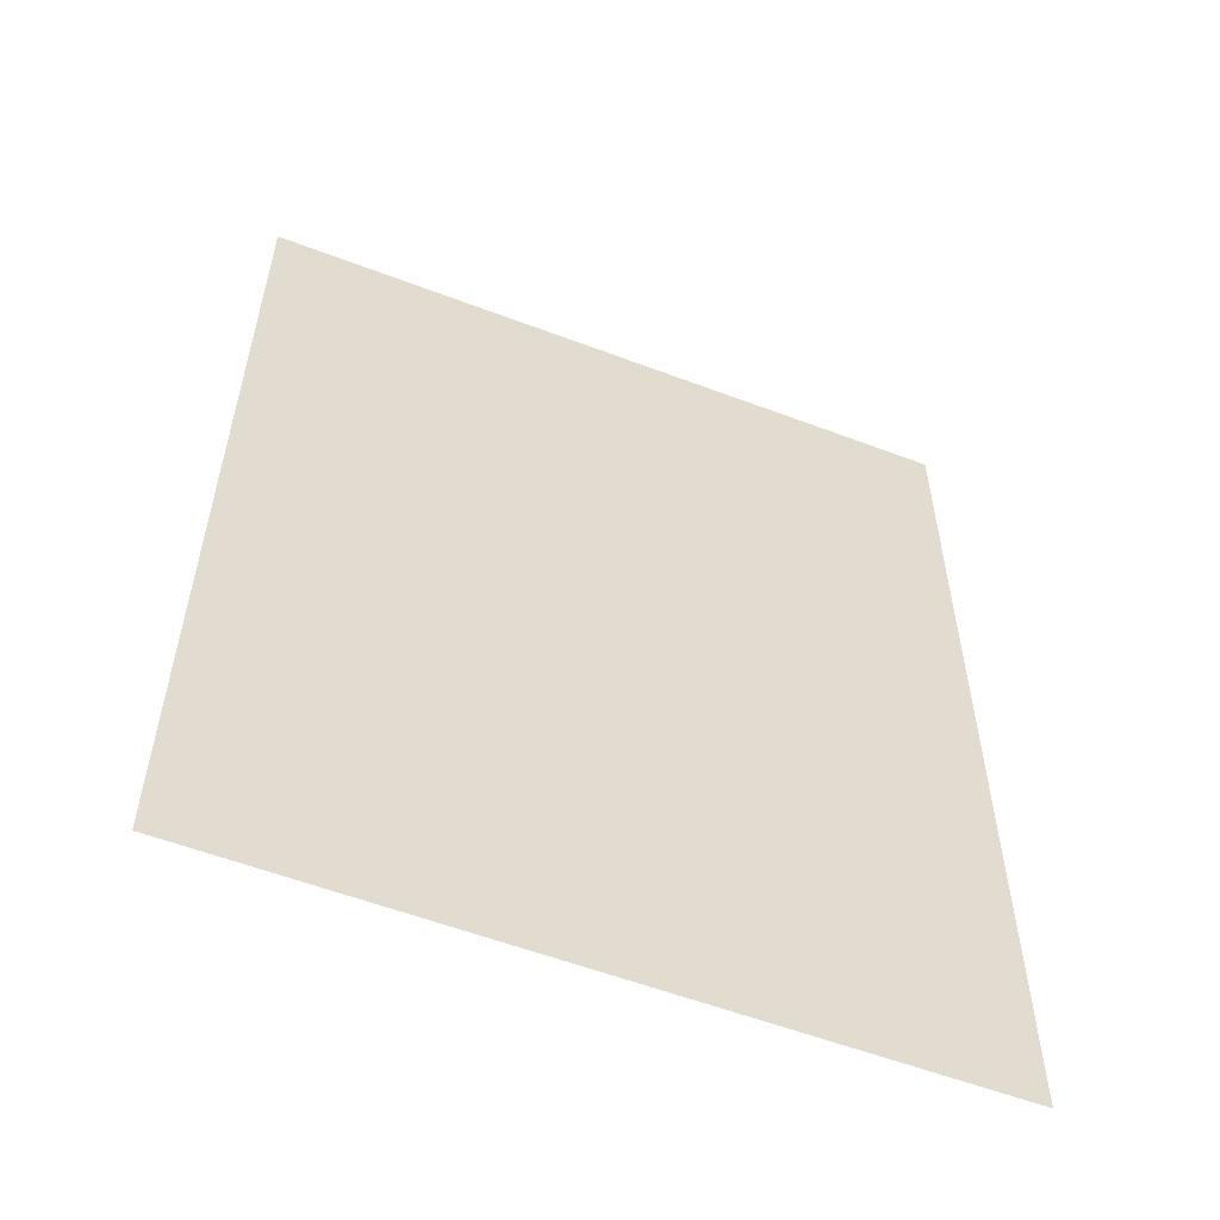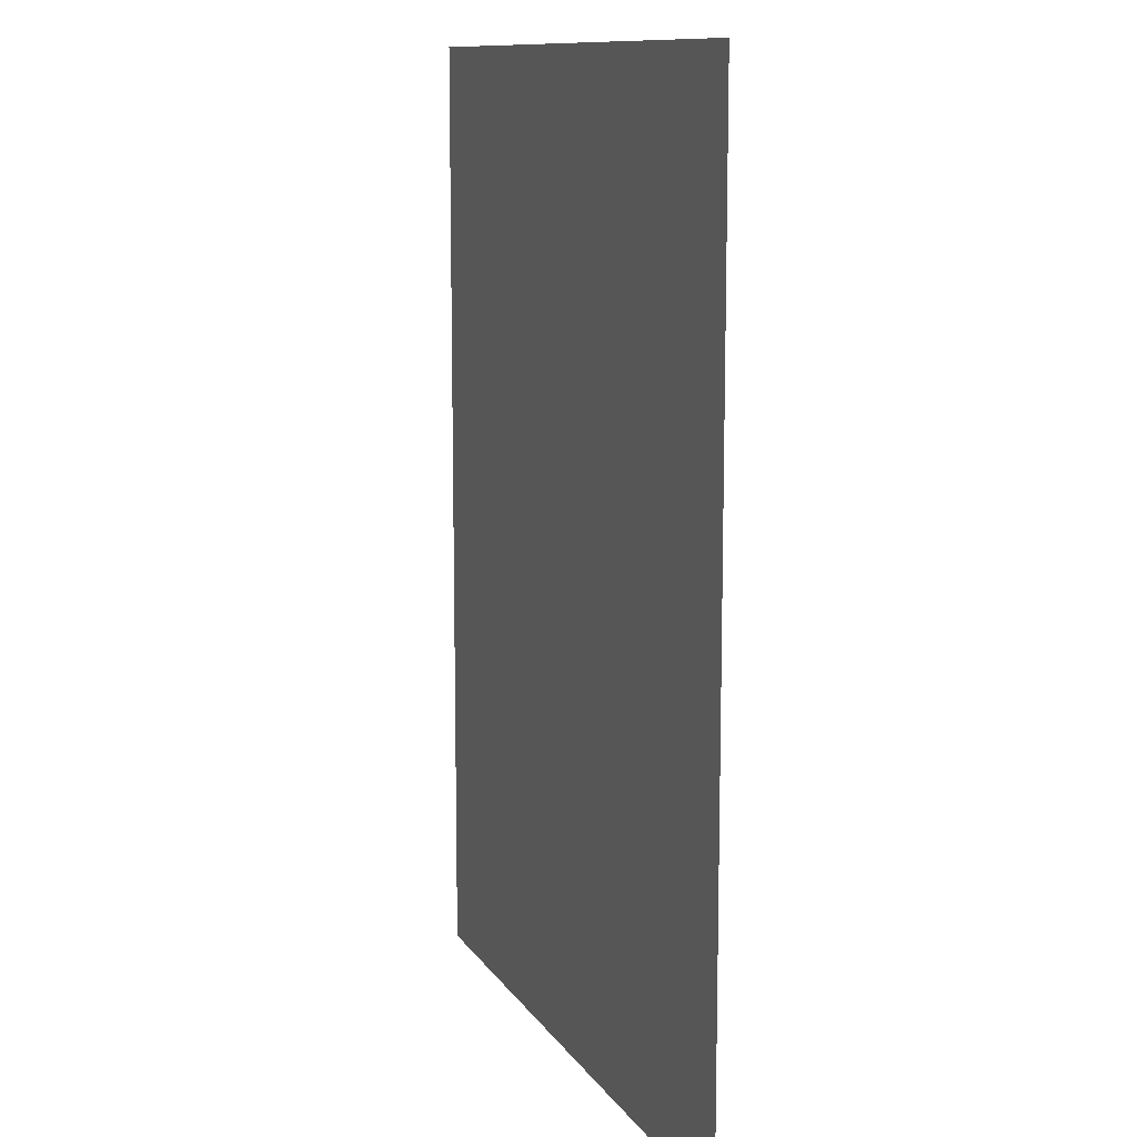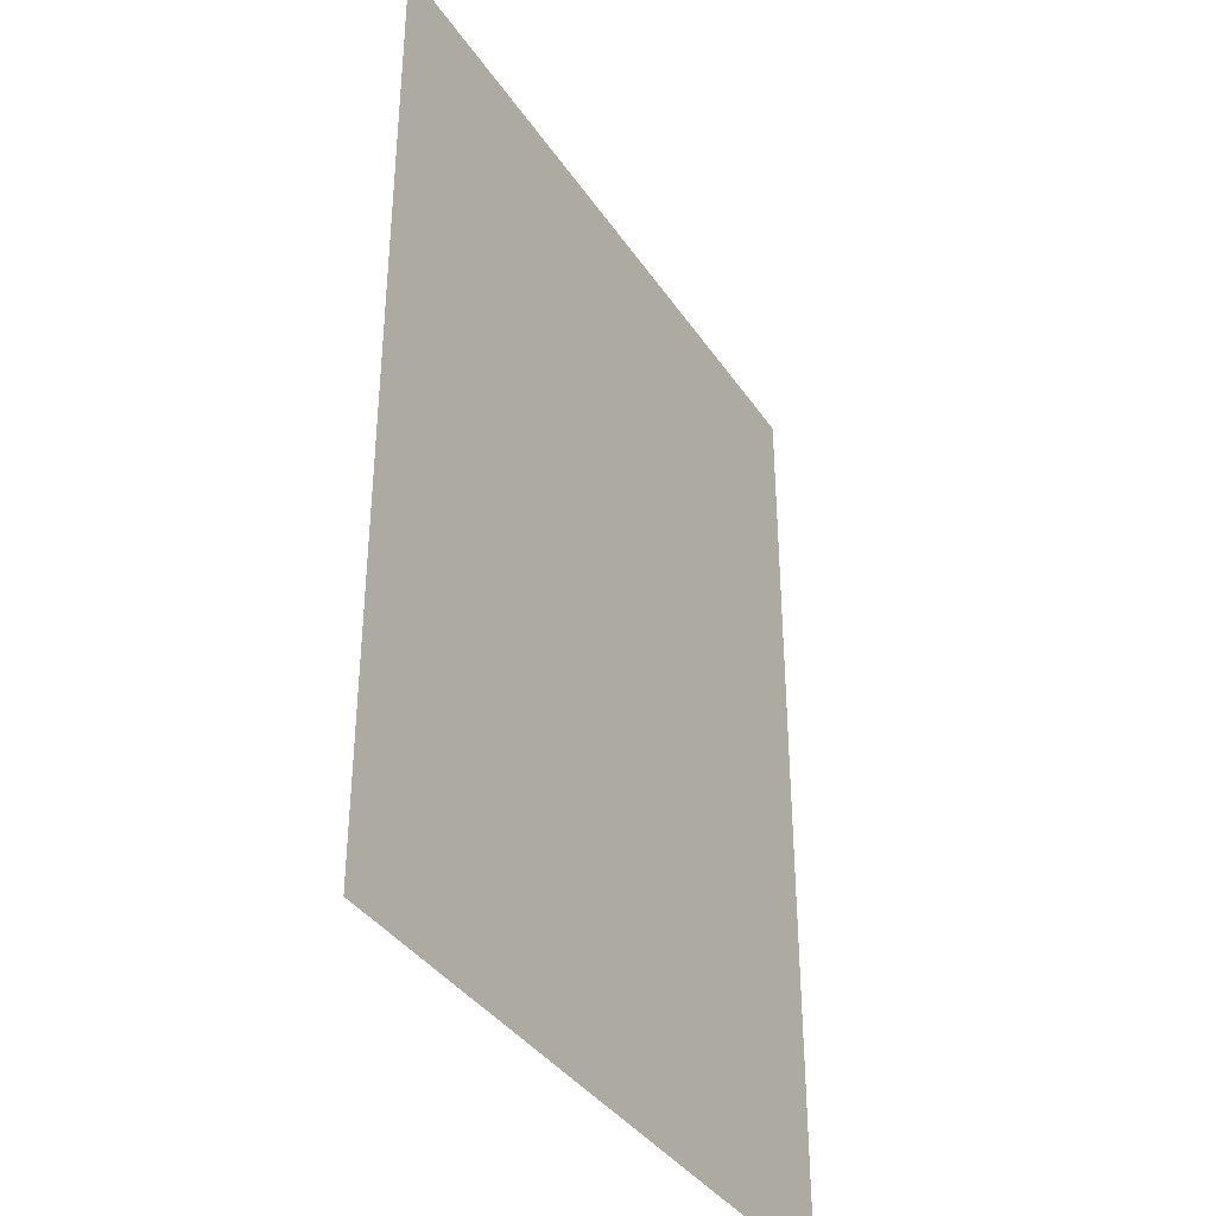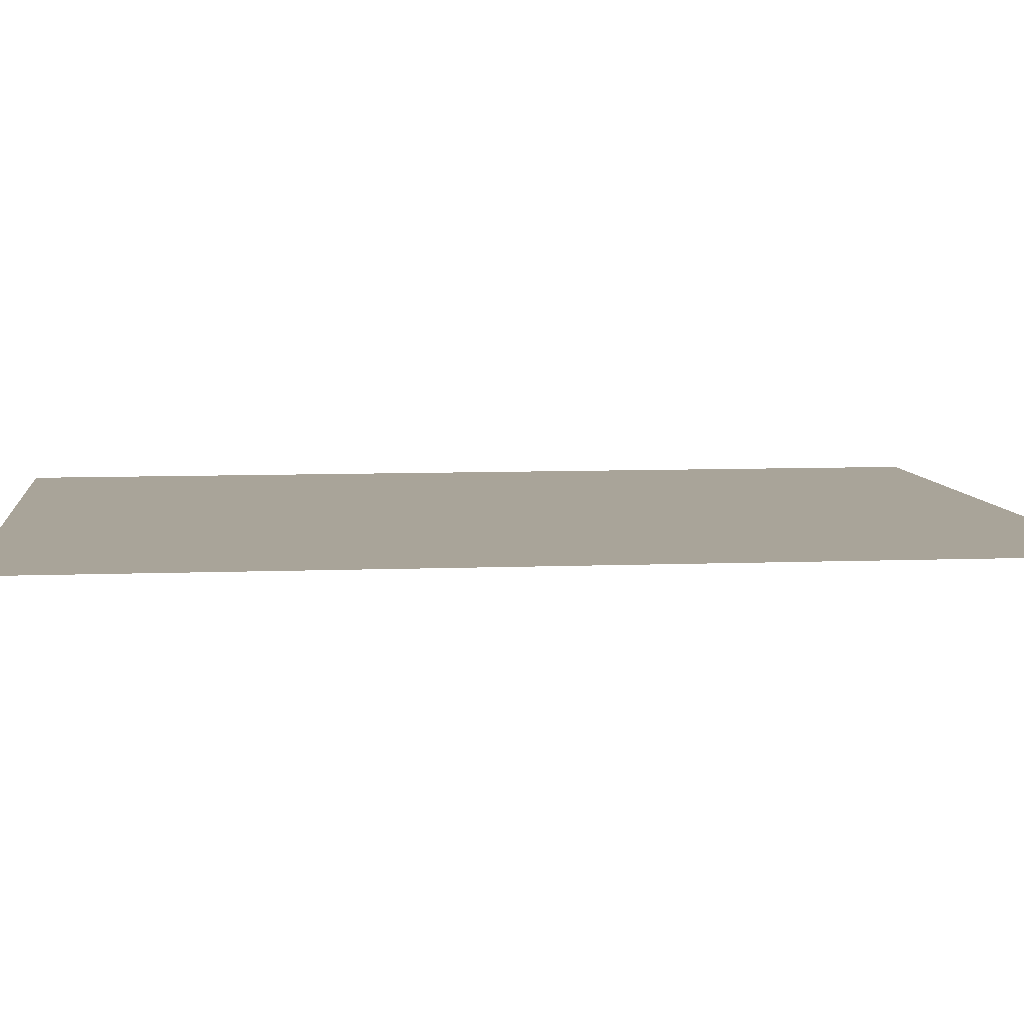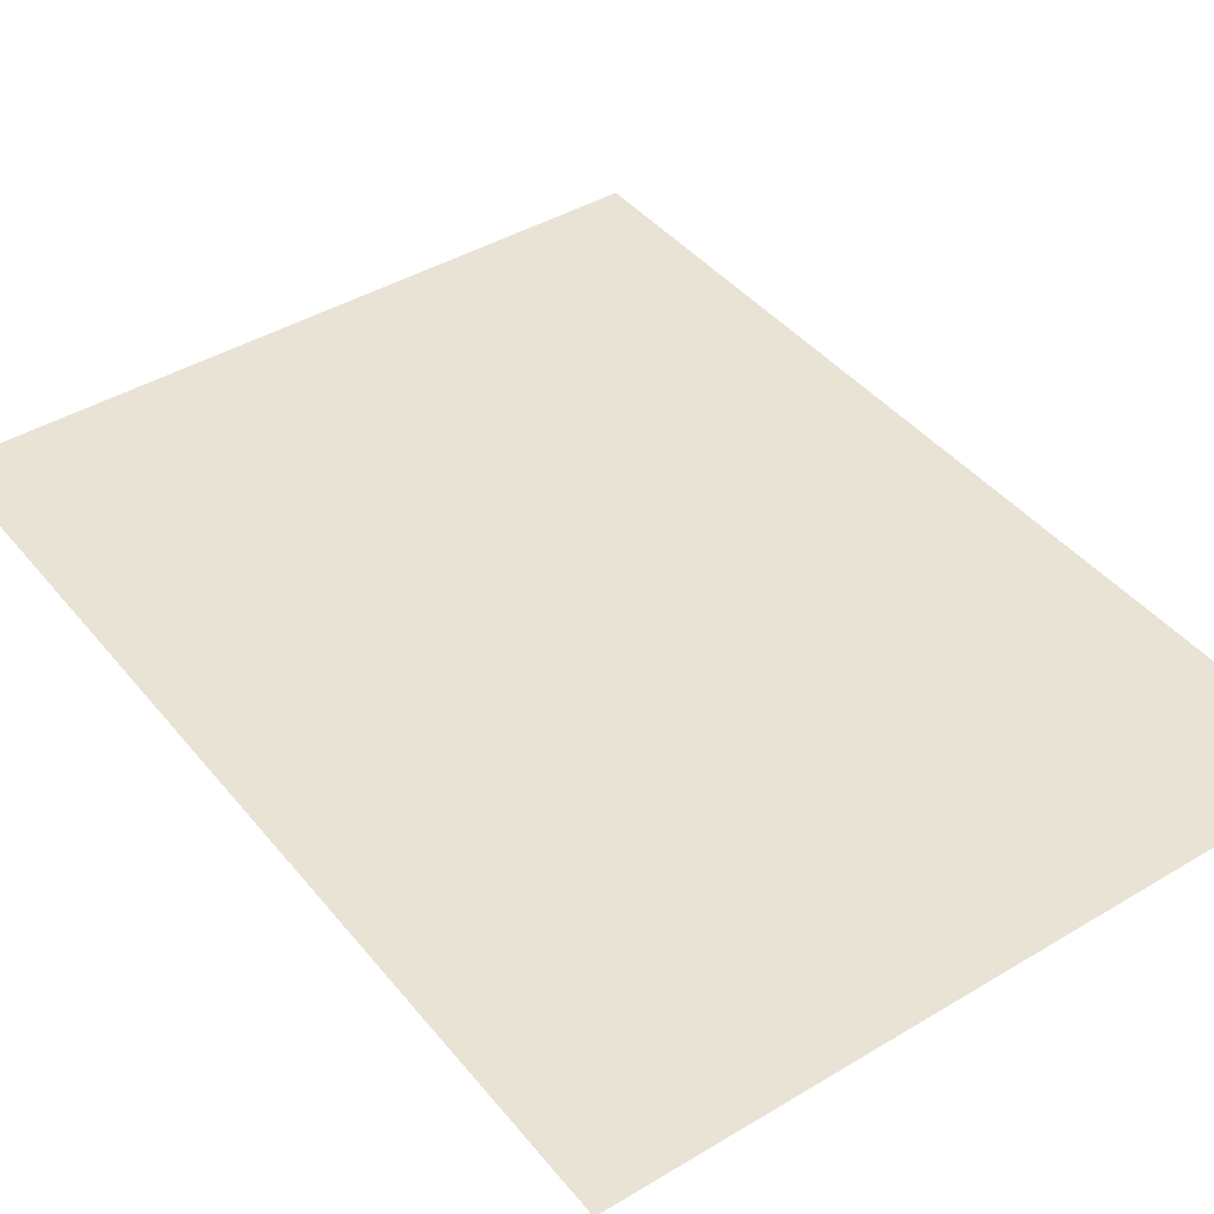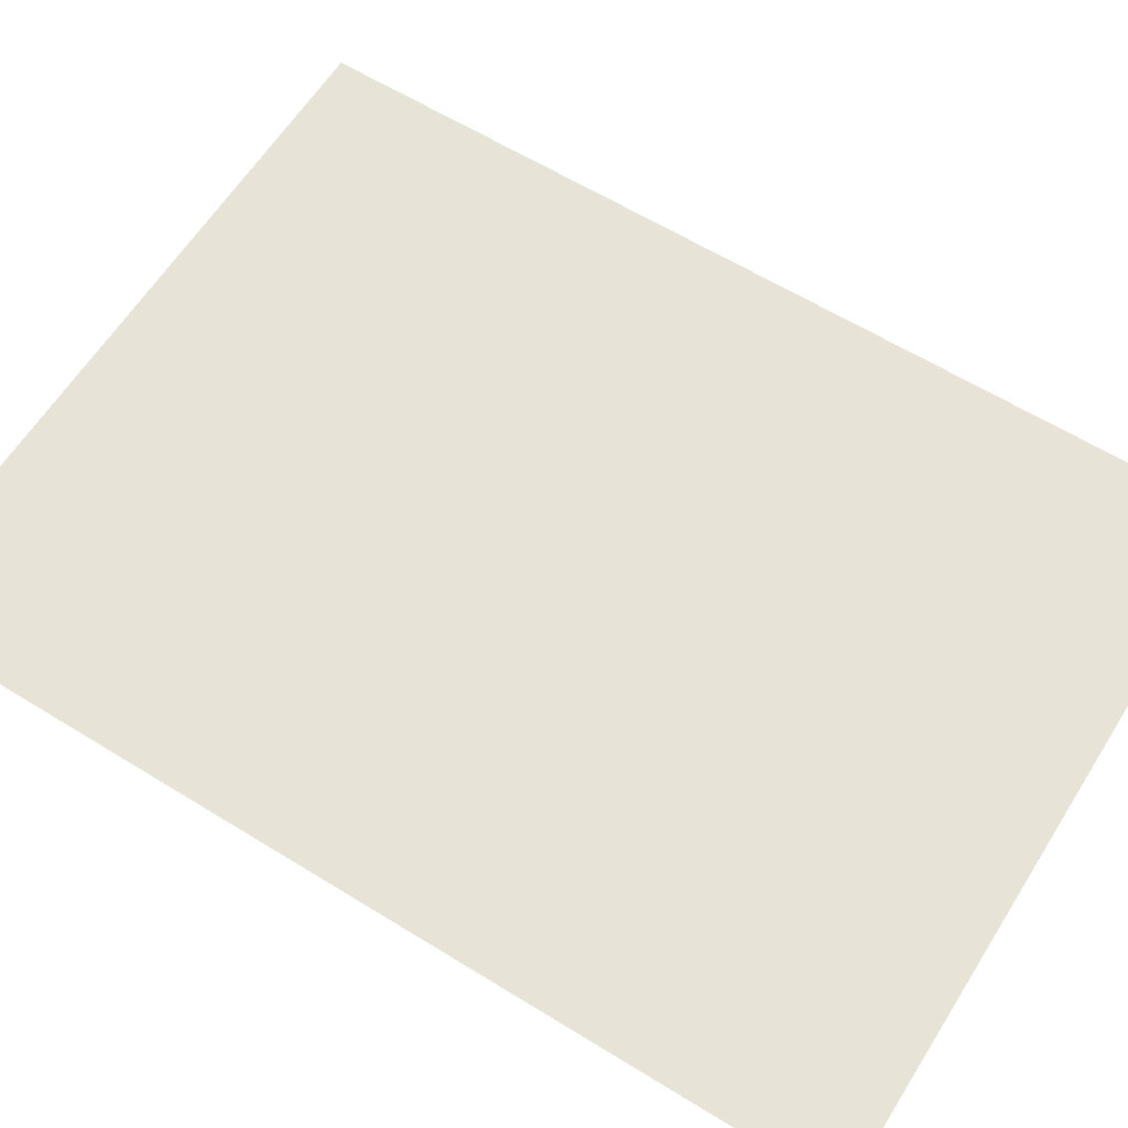
<metadata>
{"format":"obj","ext":"obj","renderer":"f3d","projection":"perspective","resolution":1024,"background":"white","views":[{"elev":-56.9,"azim":158.4,"up":"+Z"},{"elev":11.3,"azim":-110.2,"up":"+Z"},{"elev":-37.5,"azim":-60.1,"up":"+Z"},{"elev":7.2,"azim":-96.7,"up":"+Y"},{"elev":42.3,"azim":-35.7,"up":"+Y"},{"elev":61.7,"azim":122.1,"up":"+Y"}]}
</metadata>
<code>
v  -16.64 0 26.75
v  -5.957 0 26.75
v  4.731 0 26.75
v  15.42 0 26.75
v  26.11 0 26.75
v  -16.64 0 12.32
v  -5.957 0 12.32
v  4.731 0 12.32
v  15.42 0 12.32
v  26.11 0 12.32
v  -16.64 0 -2.113
v  -5.957 0 -2.113
v  4.731 0 -2.113
v  15.42 0 -2.113
v  26.11 0 -2.113
v  -16.64 0 -16.55
v  -5.957 0 -16.55
v  4.731 0 -16.55
v  15.42 0 -16.55
v  26.11 0 -16.55
v  -16.64 0 -30.98
v  -5.957 0 -30.98
v  4.731 0 -30.98
v  15.42 0 -30.98
v  26.11 0 -30.98
g Plane001
f 6 1 7
f 2 7 1
f 7 2 8
f 3 8 2
f 8 3 9
f 4 9 3
f 9 4 10
f 5 10 4
f 11 6 12
f 7 12 6
f 12 7 13
f 8 13 7
f 13 8 14
f 9 14 8
f 14 9 15
f 10 15 9
f 16 11 17
f 12 17 11
f 17 12 18
f 13 18 12
f 18 13 19
f 14 19 13
f 19 14 20
f 15 20 14
f 21 16 22
f 17 22 16
f 22 17 23
f 18 23 17
f 23 18 24
f 19 24 18
f 24 19 25
f 20 25 19

</code>
